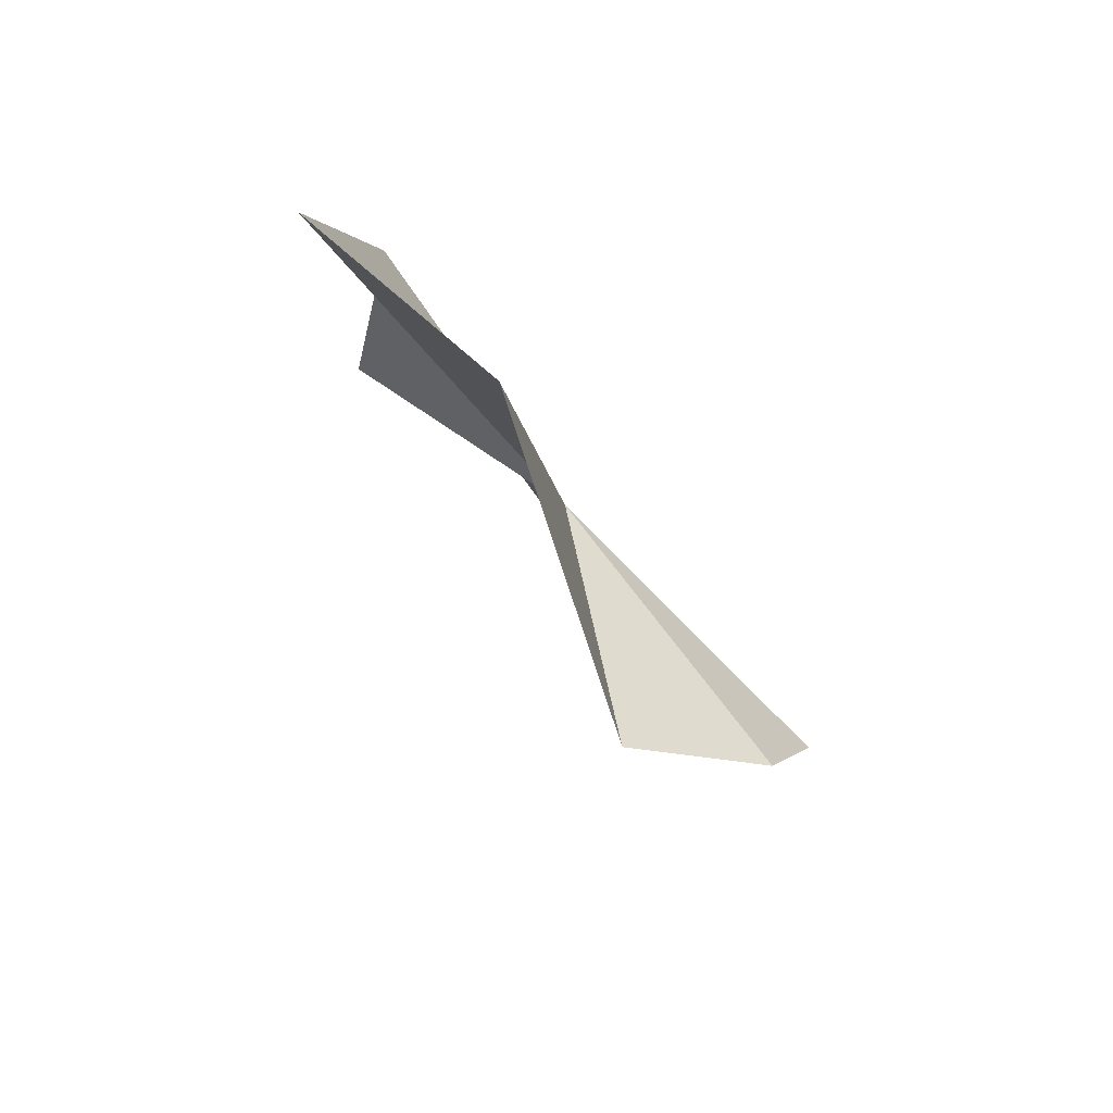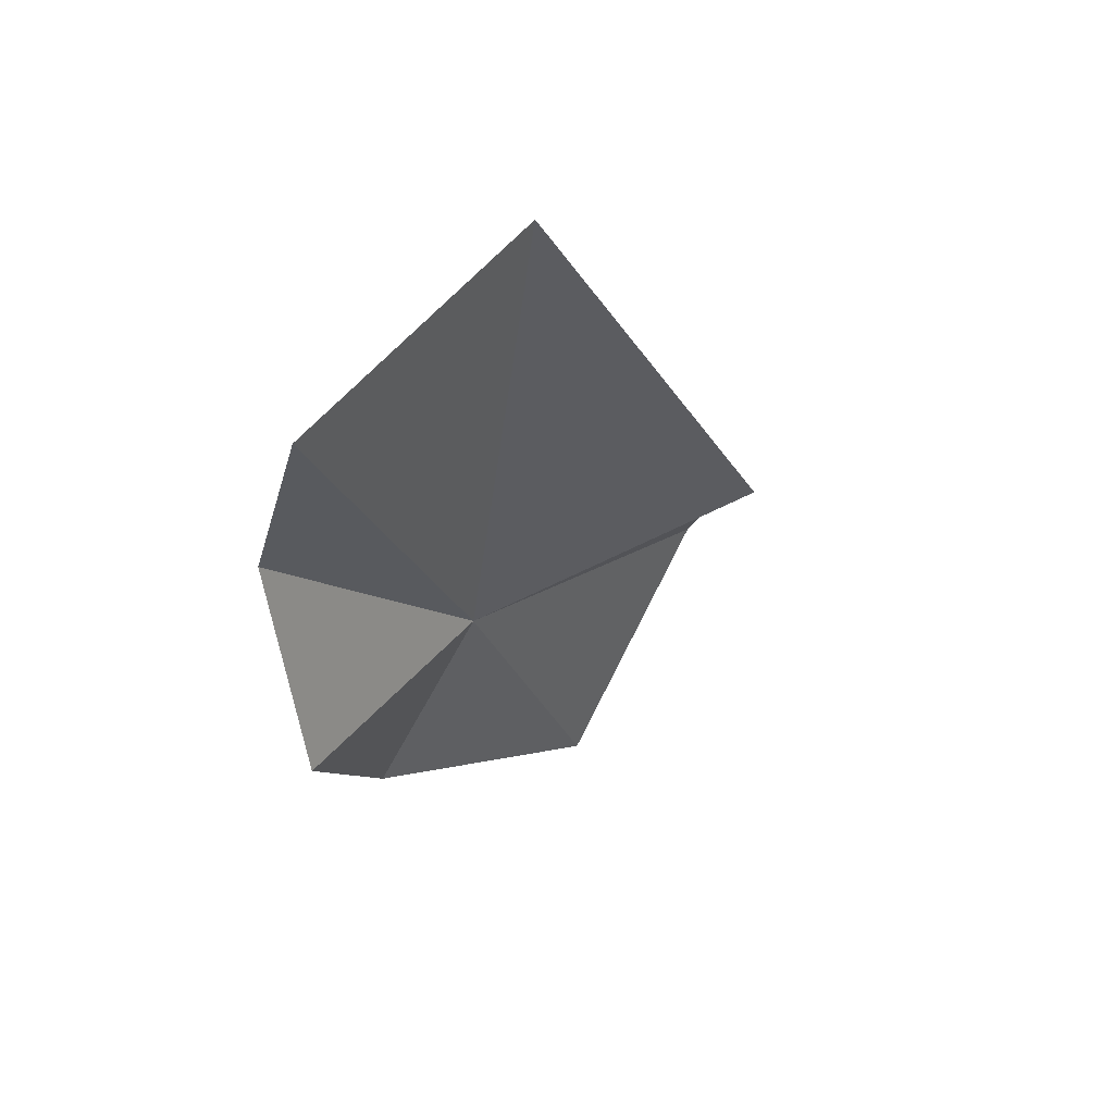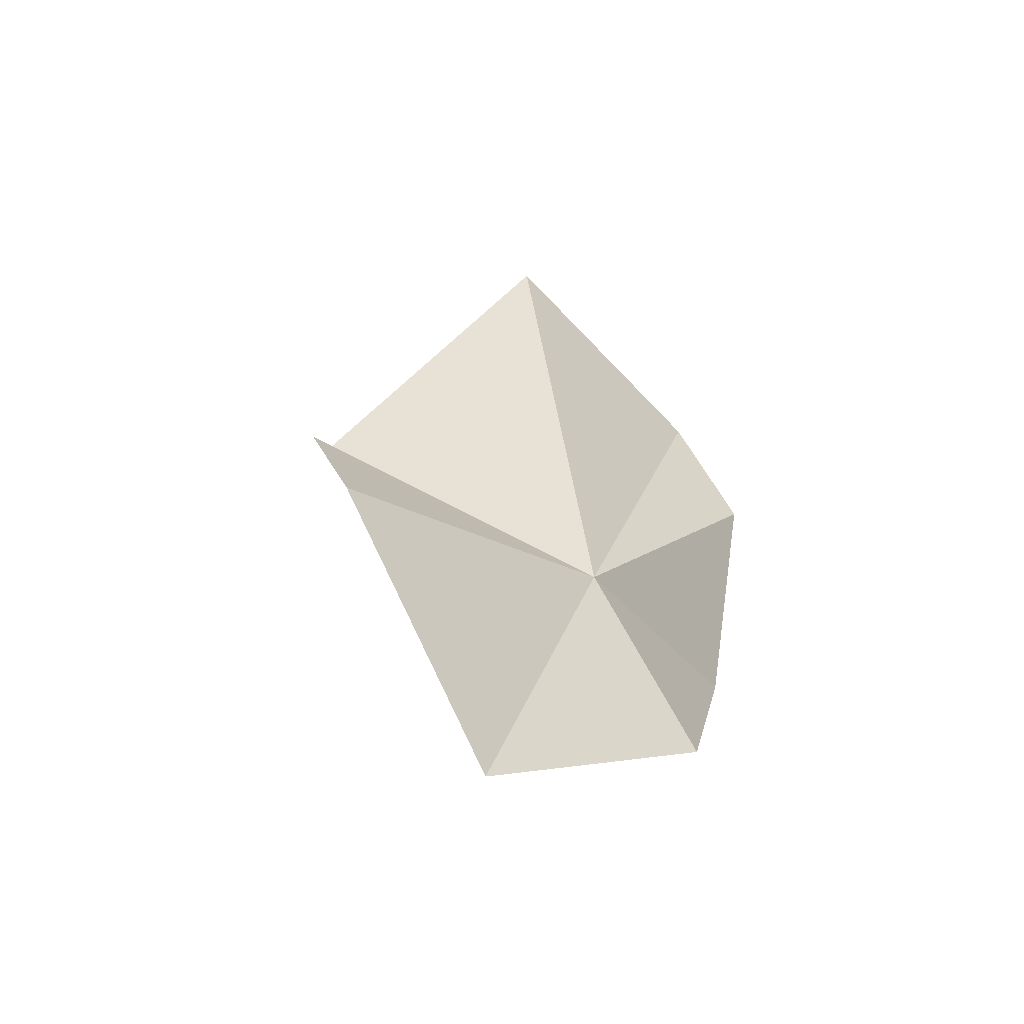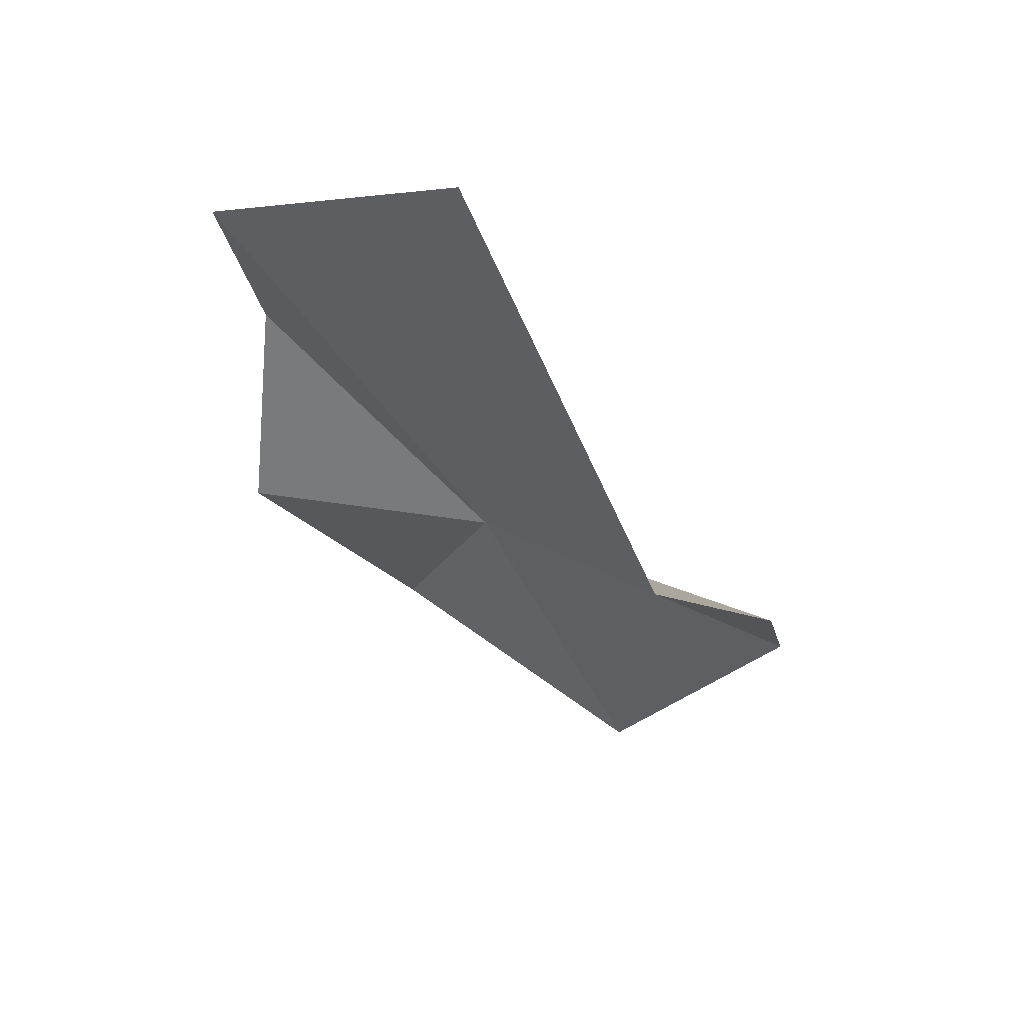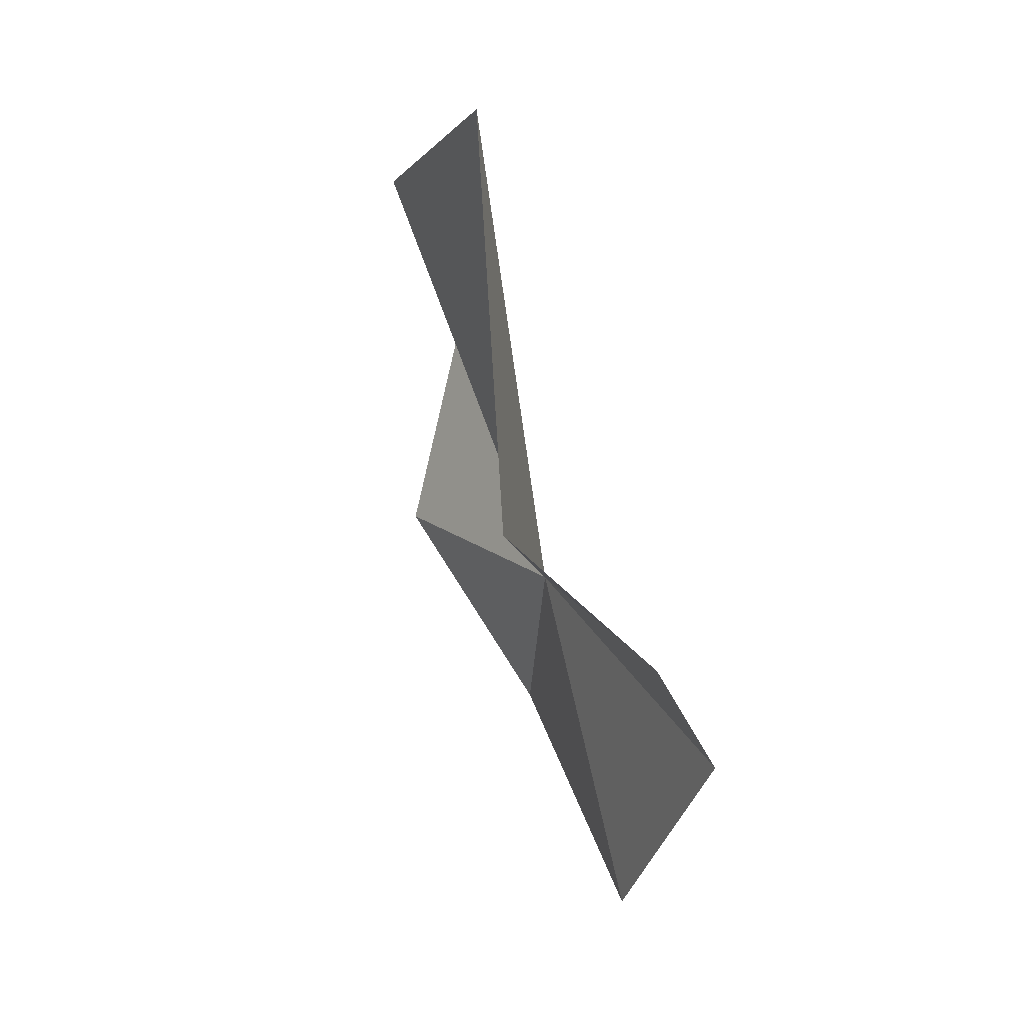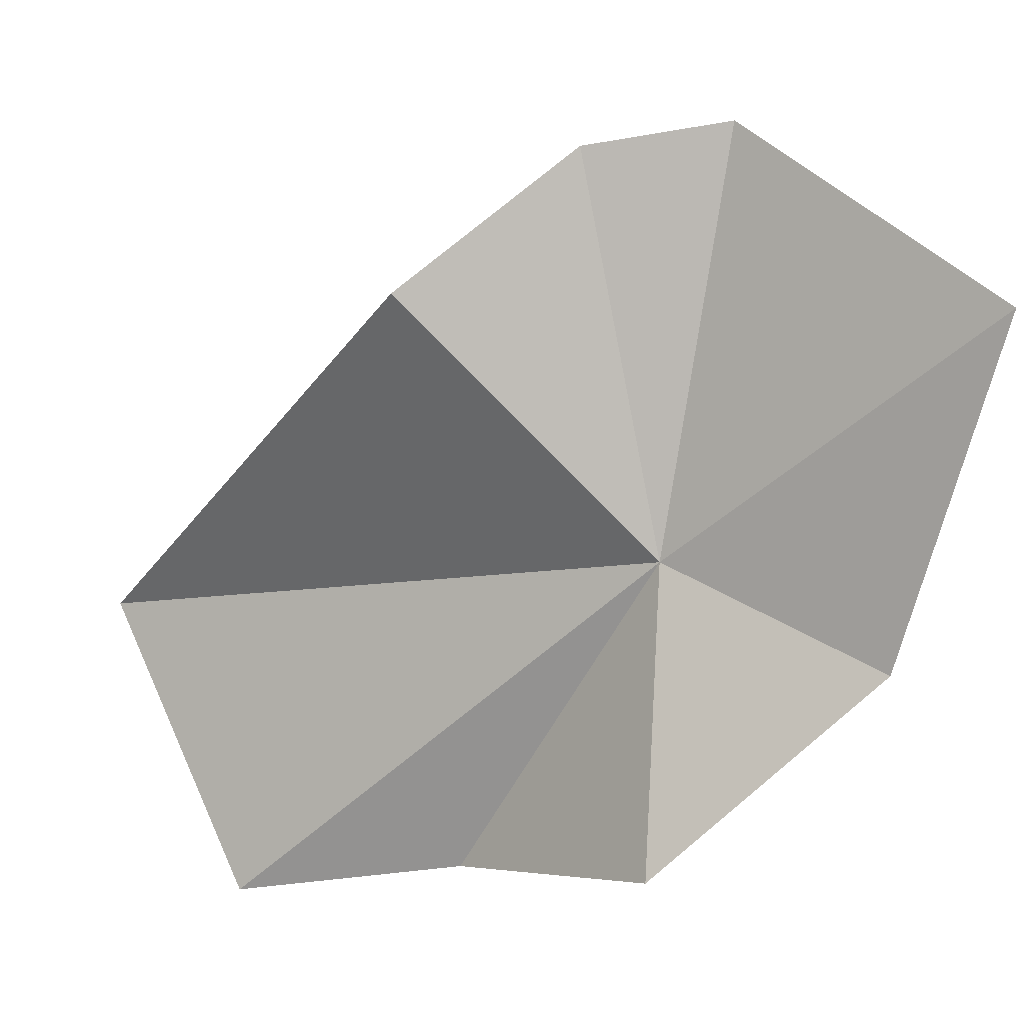
<metadata>
{"format":"obj","ext":"obj","renderer":"f3d","projection":"perspective","resolution":1024,"background":"white","views":[{"elev":73.2,"azim":-55.9,"up":"+Y"},{"elev":42.2,"azim":-146.2,"up":"+Y"},{"elev":-40.5,"azim":33.7,"up":"+Y"},{"elev":44.5,"azim":-82.5,"up":"+Y"},{"elev":14.6,"azim":-36.1,"up":"+Y"},{"elev":-9.0,"azim":-56.1,"up":"+Z"}]}
</metadata>
<code>
v 98.64 -160.6 497.6
v 99.72 -155.5 492.4
v 98.61 -160.3 492
v 94.27 -157.9 501.9
v 96.8 -149.5 497.4
v 98.23 -167.6 501.2
v 97.55 -162.8 505
v 98.11 -151.5 491.9
v 99.77 -164.4 495.5
v 96.22 -160.5 504.6
f 1 3 2
f 1 5 4
f 1 7 6
f 1 8 5
f 1 9 3
f 1 2 8
f 1 4 10
f 1 10 7
f 1 6 9

</code>
